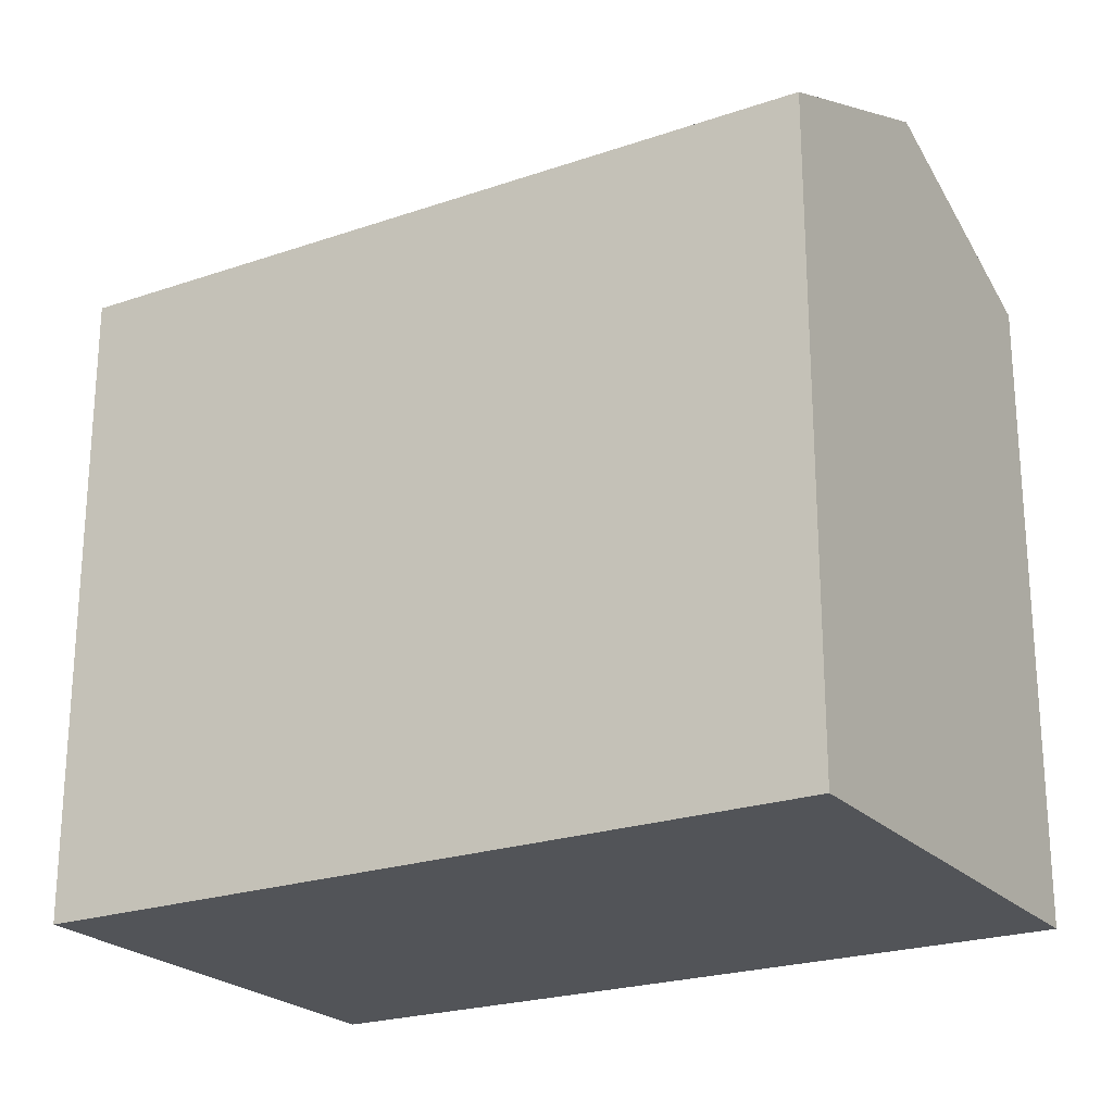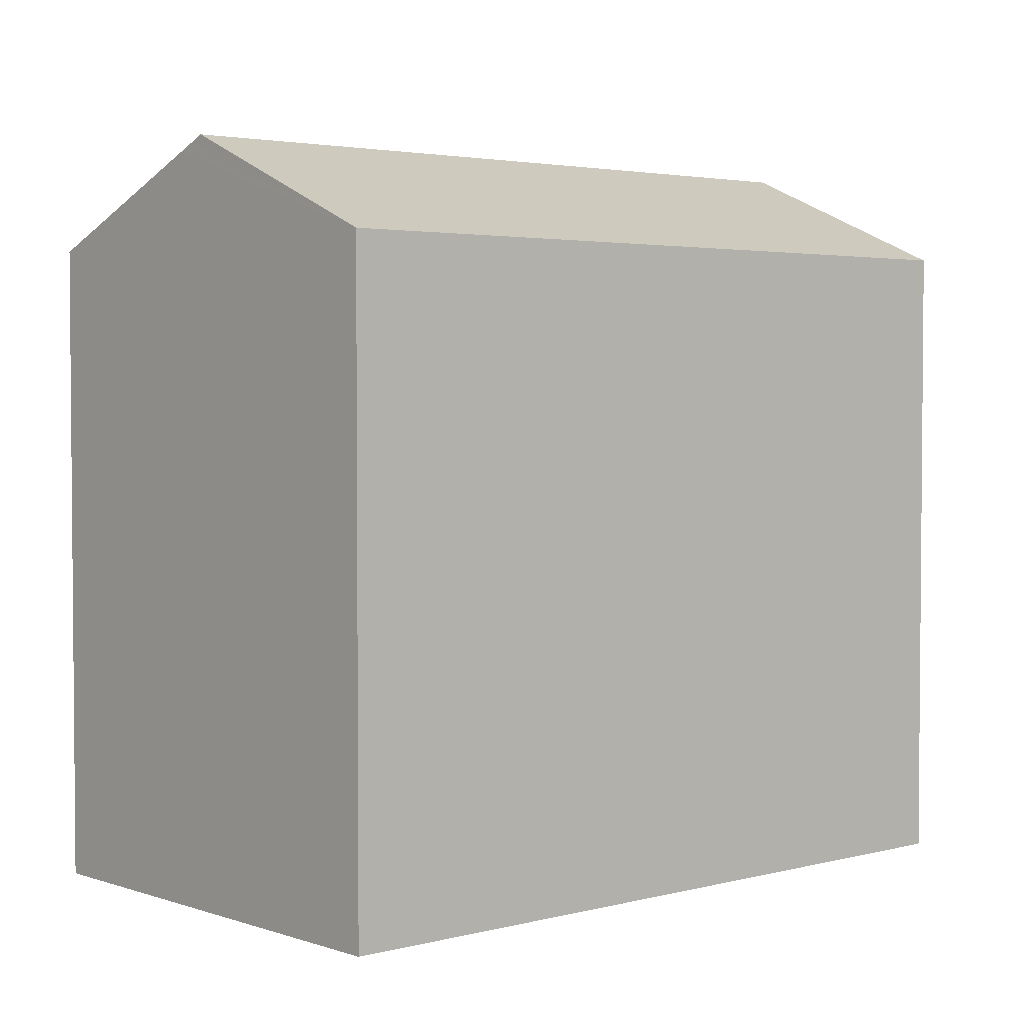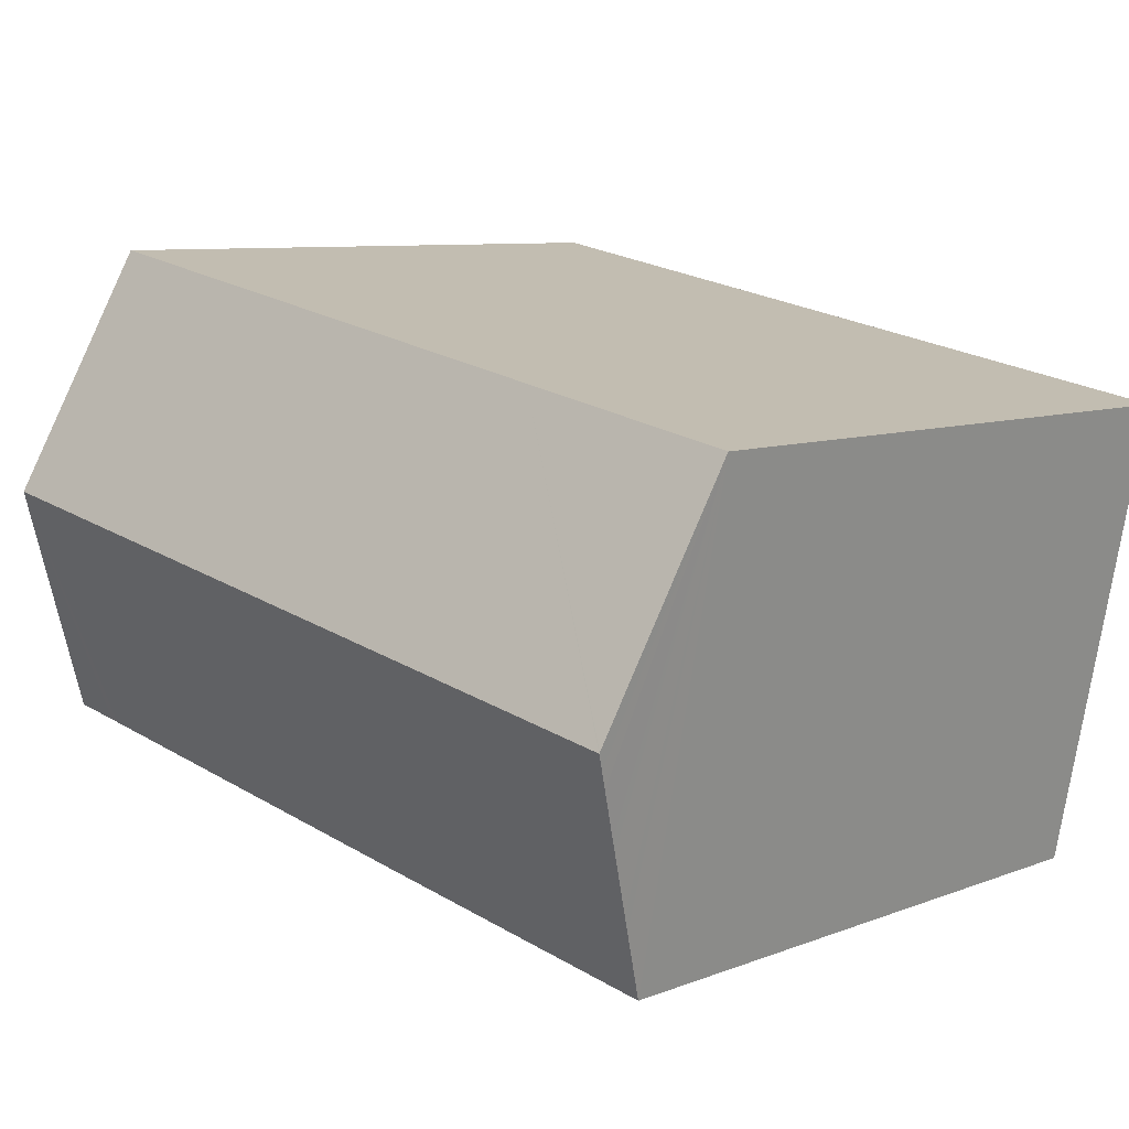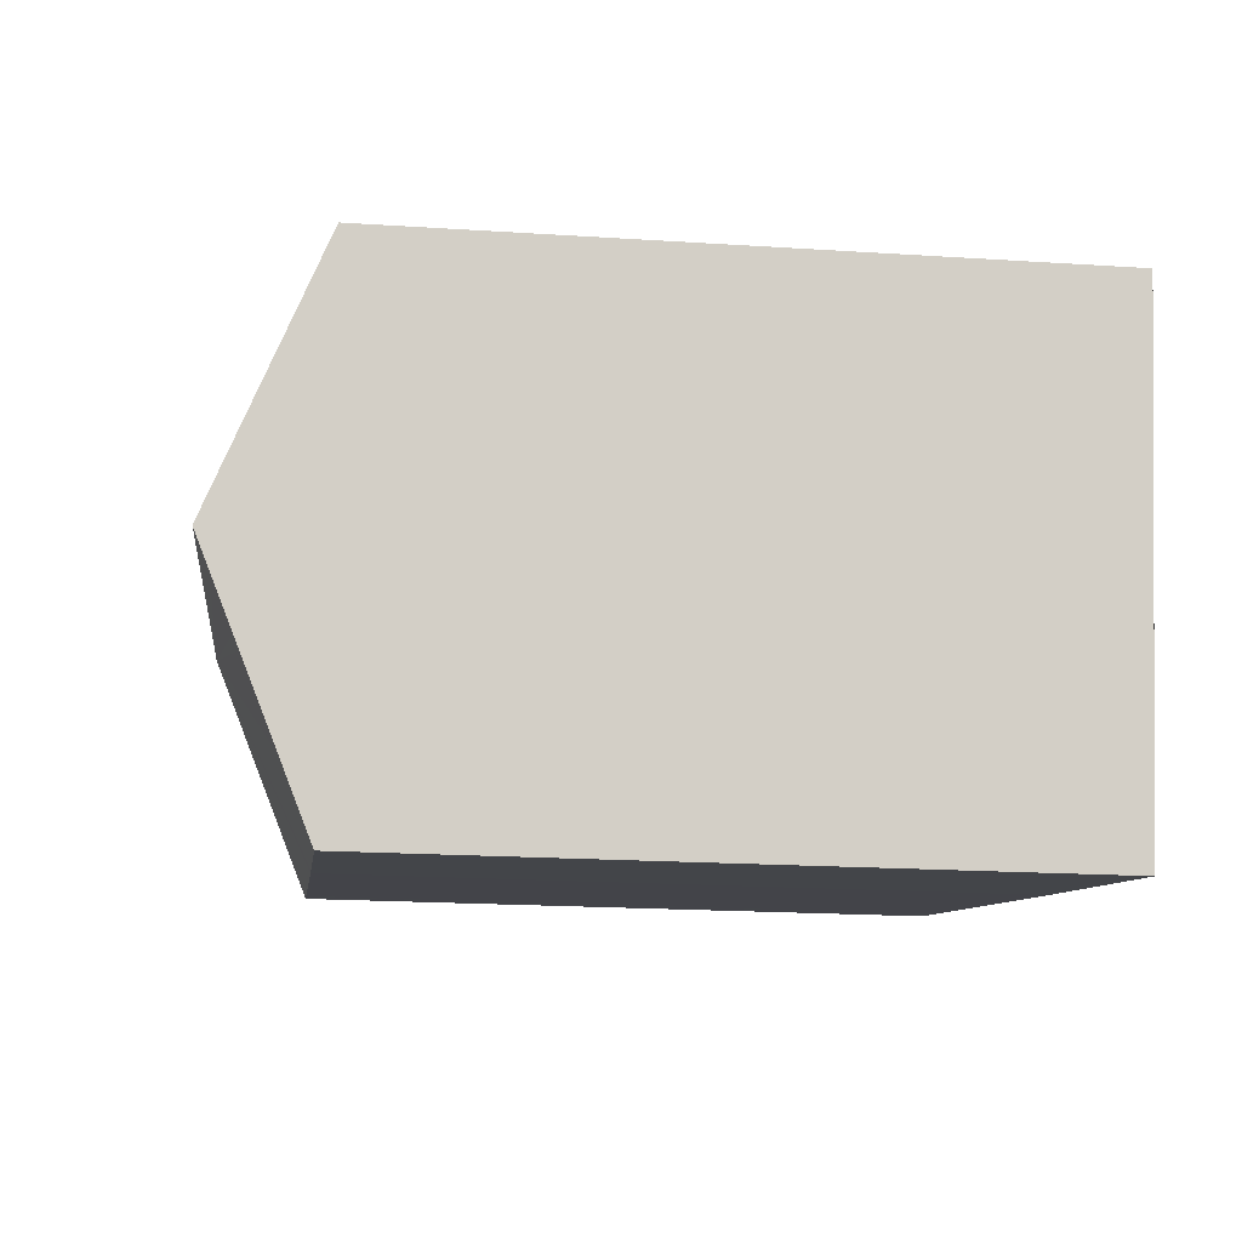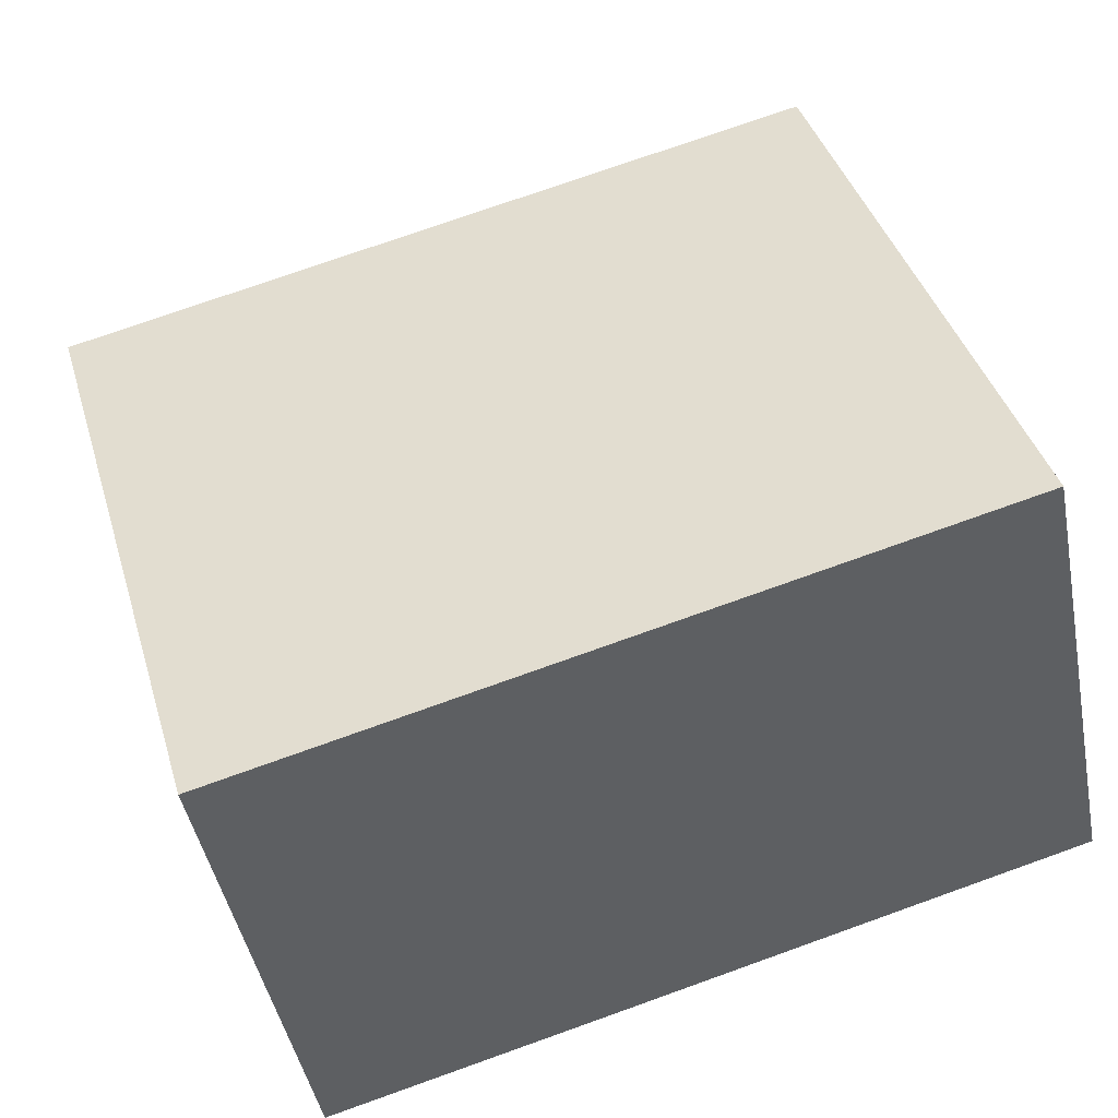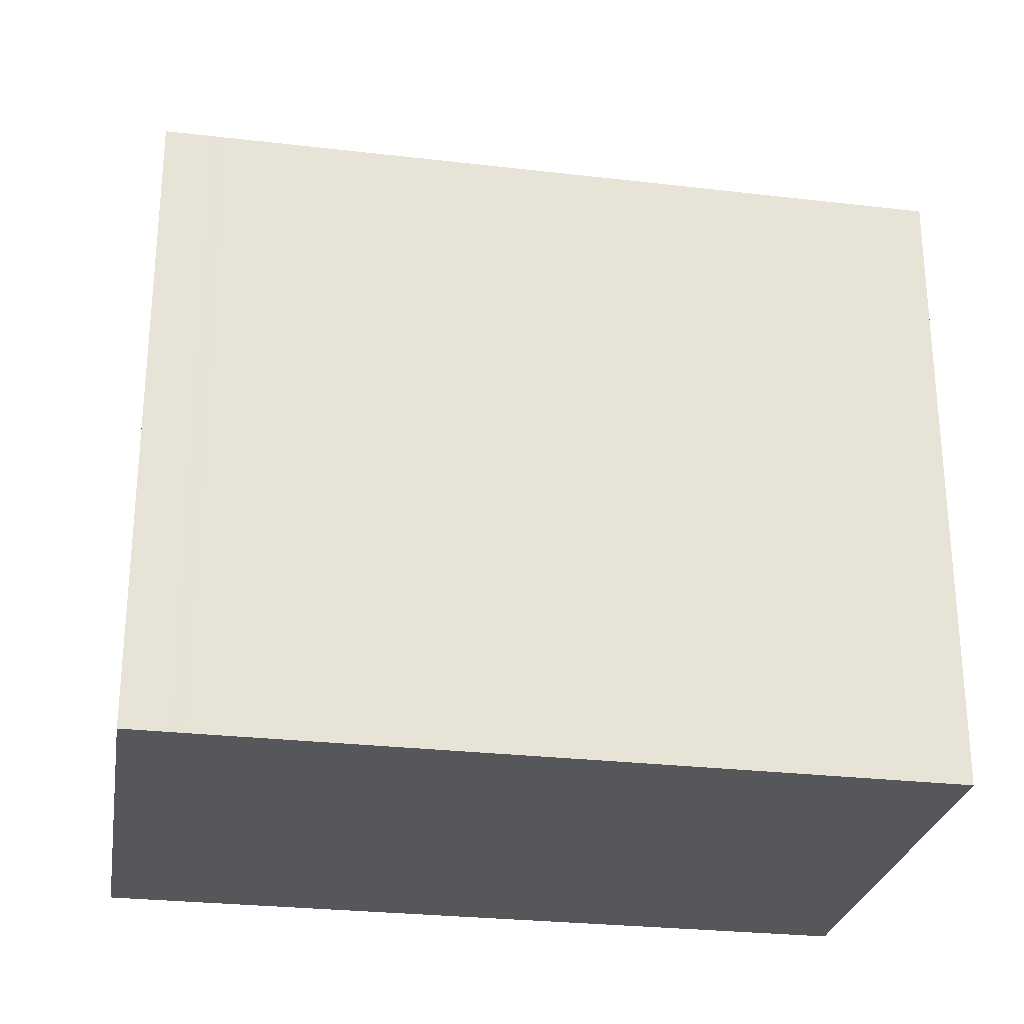
<metadata>
{"format":"obj","ext":"obj","renderer":"f3d","projection":"perspective","resolution":1024,"background":"white","views":[{"elev":-23.0,"azim":19.5,"up":"+Y"},{"elev":3.0,"azim":-52.5,"up":"+Y"},{"elev":8.2,"azim":-136.7,"up":"+Z"},{"elev":-19.2,"azim":-97.0,"up":"+Z"},{"elev":41.1,"azim":-16.4,"up":"+Z"},{"elev":-27.2,"azim":158.9,"up":"+Y"}]}
</metadata>
<code>
v  18.48 14.48 -7.5
v  18.45 16.74 -1.984
v  19.57 14.48 -7.292
v  18.28 14.48 -7.537
v  8.725 14.48 -9.374
v  7.795 14.48 -9.55
v  5.7 14.48 -9.946
v  2.096 14.48 -10.63
v  1.794 15.13 -9.093
v  1.723 15.29 -8.735
v  1.453 15.87 -7.364
v  1.397 15.99 -7.081
v  1.191 16.43 -6.046
v  1.118 16.59 -5.672
v  1.046 16.74 -5.307
v  5.023 14.48 0.966
v  1.041 16.73 -5.283
v  0 14.49 8.871e-16
v  8.788 14.48 1.691
v  13.59 14.48 2.614
v  17.33 14.48 3.335
v  2.096 6.507e-16 -10.63
v  1.723 5.349e-16 -8.735
v  0 0 0
v  1.794 5.568e-16 -9.093
v  1.397 4.336e-16 -7.081
v  1.453 4.509e-16 -7.364
v  1.046 3.25e-16 -5.307
v  1.191 3.702e-16 -6.046
v  1.118 3.473e-16 -5.672
v  1.041 3.235e-16 -5.283
v  5.023 -5.915e-17 0.966
v  17.33 -2.042e-16 3.335
v  13.59 -1.601e-16 2.614
v  8.788 -1.035e-16 1.691
v  19.57 4.465e-16 -7.292
v  18.45 1.215e-16 -1.984
v  5.7 6.09e-16 -9.946
v  7.795 5.848e-16 -9.55
v  8.725 5.74e-16 -9.374
v  18.28 4.615e-16 -7.537
v  18.48 4.592e-16 -7.5
g defaultobject
f 1 2 3
f 2 1 4
f 2 4 5
f 2 5 6
f 2 6 7
f 2 7 8
f 2 8 9
f 2 9 10
f 2 10 11
f 2 11 12
f 2 12 13
f 2 13 14
f 2 14 15
f 16 17 18
f 17 16 15
f 15 16 2
f 2 16 19
f 2 19 20
f 2 20 21
f 14 17 15
f 17 14 18
f 18 14 13
f 18 13 12
f 18 12 11
f 18 11 10
f 18 10 9
f 18 9 8
f 18 8 22
f 18 22 23
f 18 23 24
f 23 22 25
f 24 23 26
f 26 23 27
f 24 26 28
f 28 26 29
f 28 29 30
f 24 28 31
f 24 16 18
f 16 24 19
f 19 24 20
f 20 24 21
f 21 24 32
f 21 32 33
f 33 32 34
f 34 32 35
f 21 3 2
f 3 21 33
f 3 33 36
f 36 33 37
f 8 38 22
f 38 8 7
f 38 7 39
f 39 7 6
f 39 6 40
f 40 6 5
f 40 5 41
f 41 5 4
f 41 4 42
f 42 4 1
f 42 1 36
f 36 1 3
f 37 42 36
f 42 37 33
f 42 33 34
f 42 34 41
f 41 34 40
f 40 34 35
f 40 35 32
f 40 32 39
f 39 32 38
f 38 32 24
f 38 24 27
f 38 27 25
f 38 25 22
f 25 27 23
f 27 24 26
f 26 24 30
f 26 30 29
f 30 24 28
f 28 24 31

</code>
